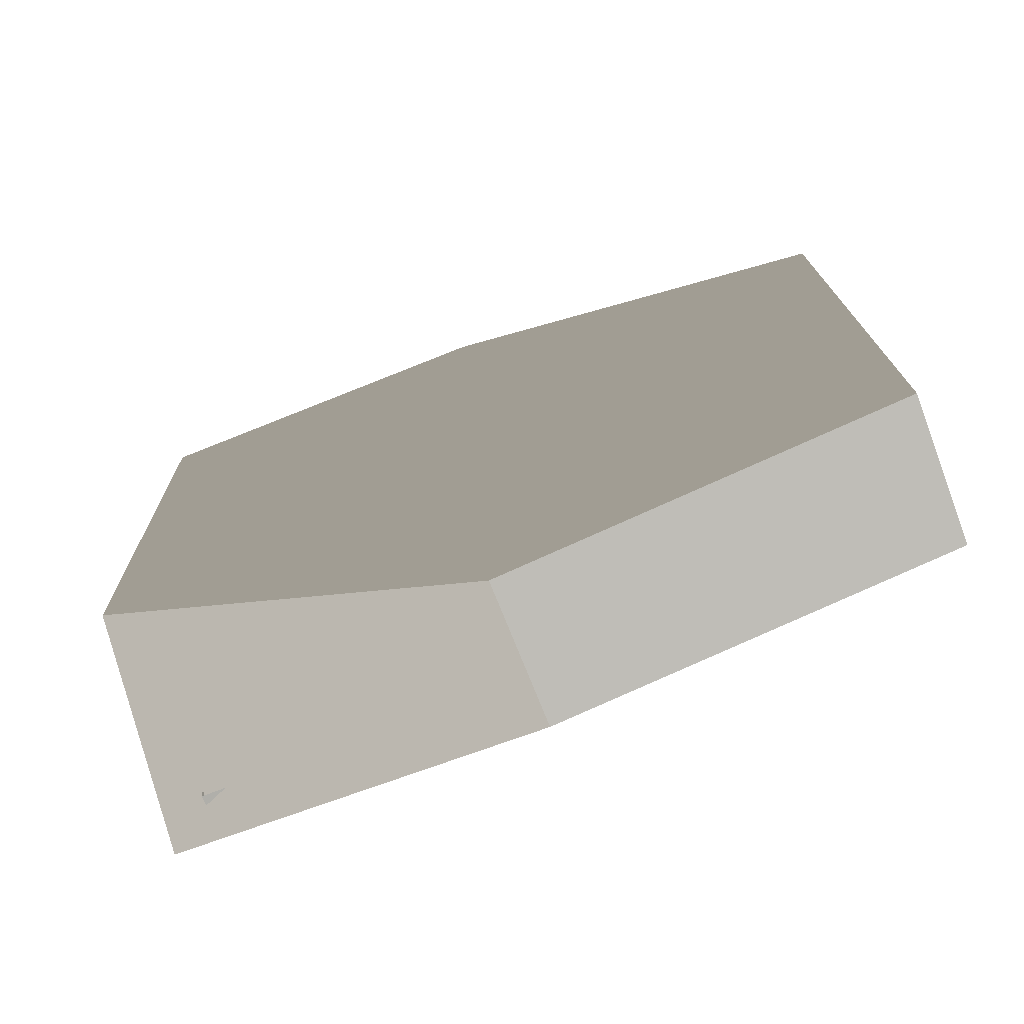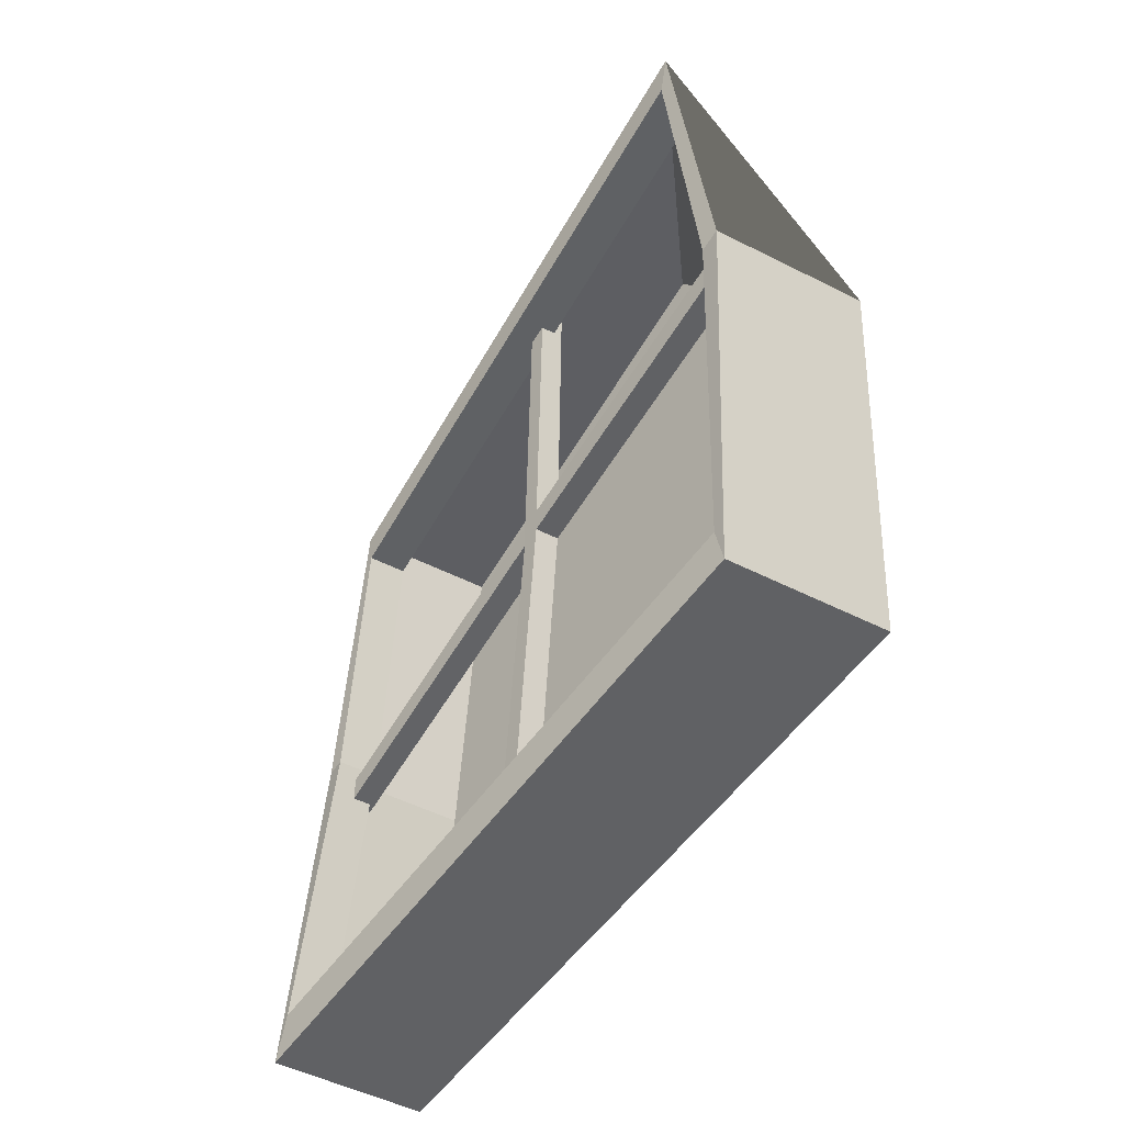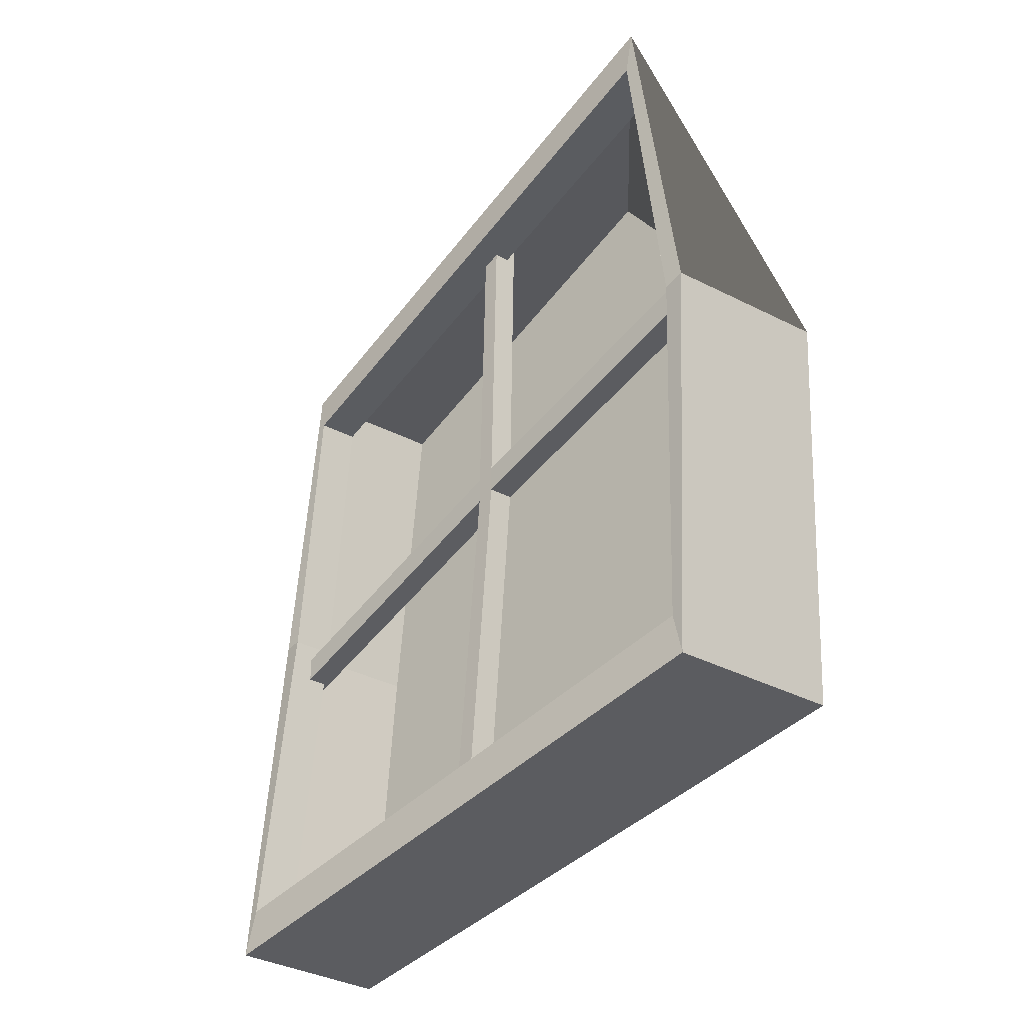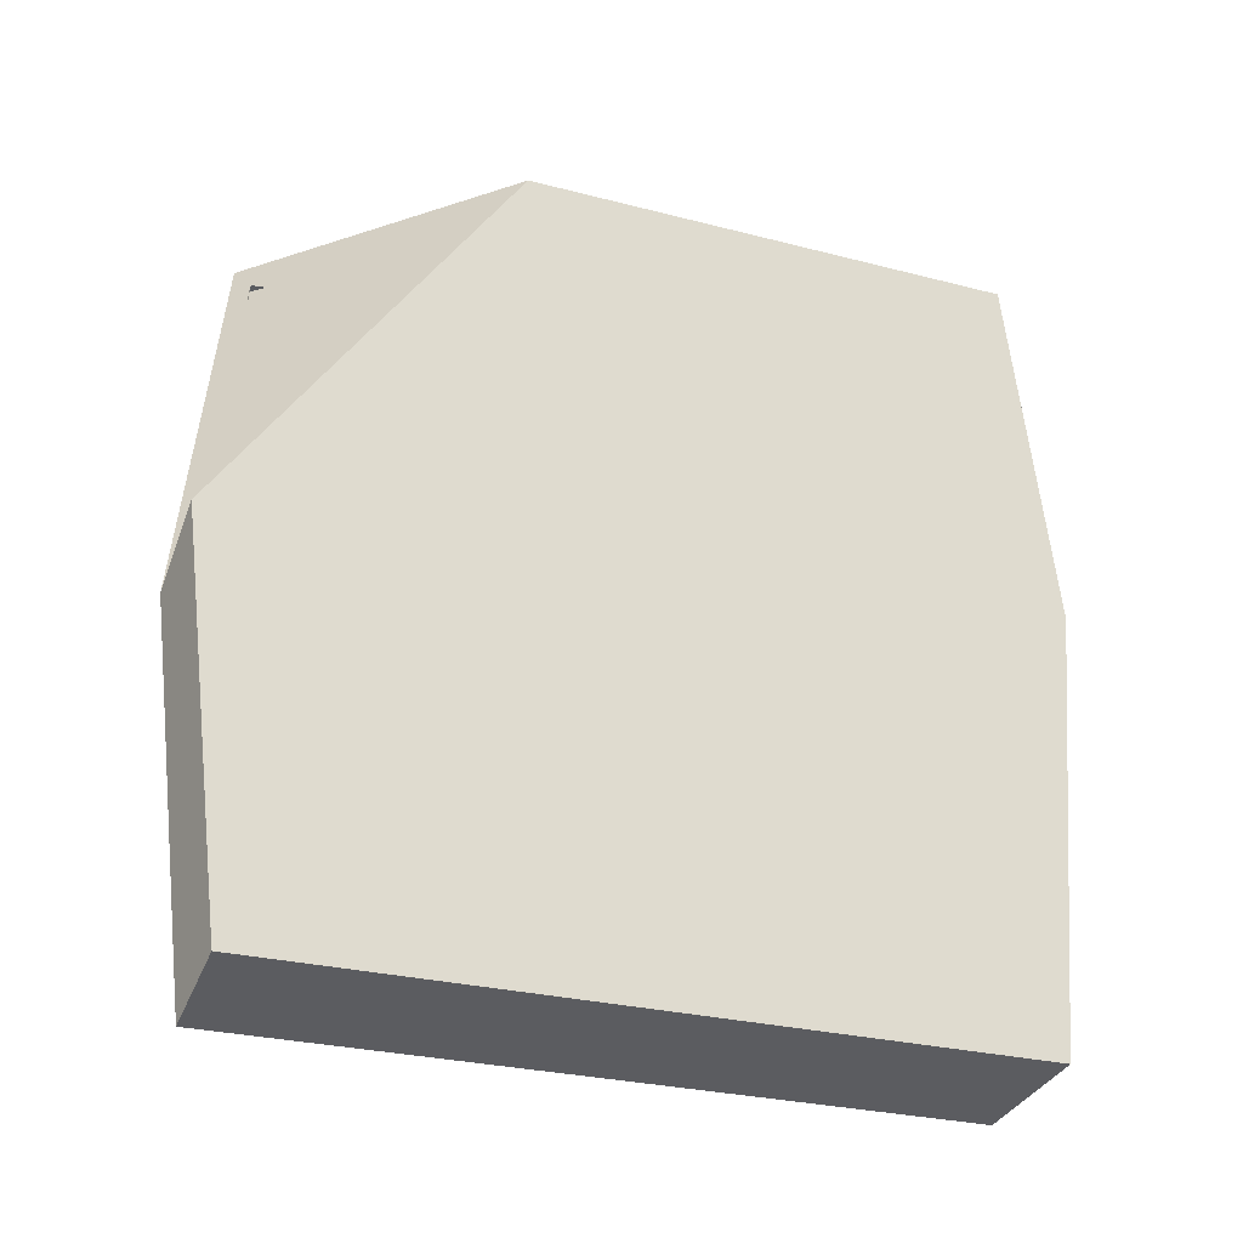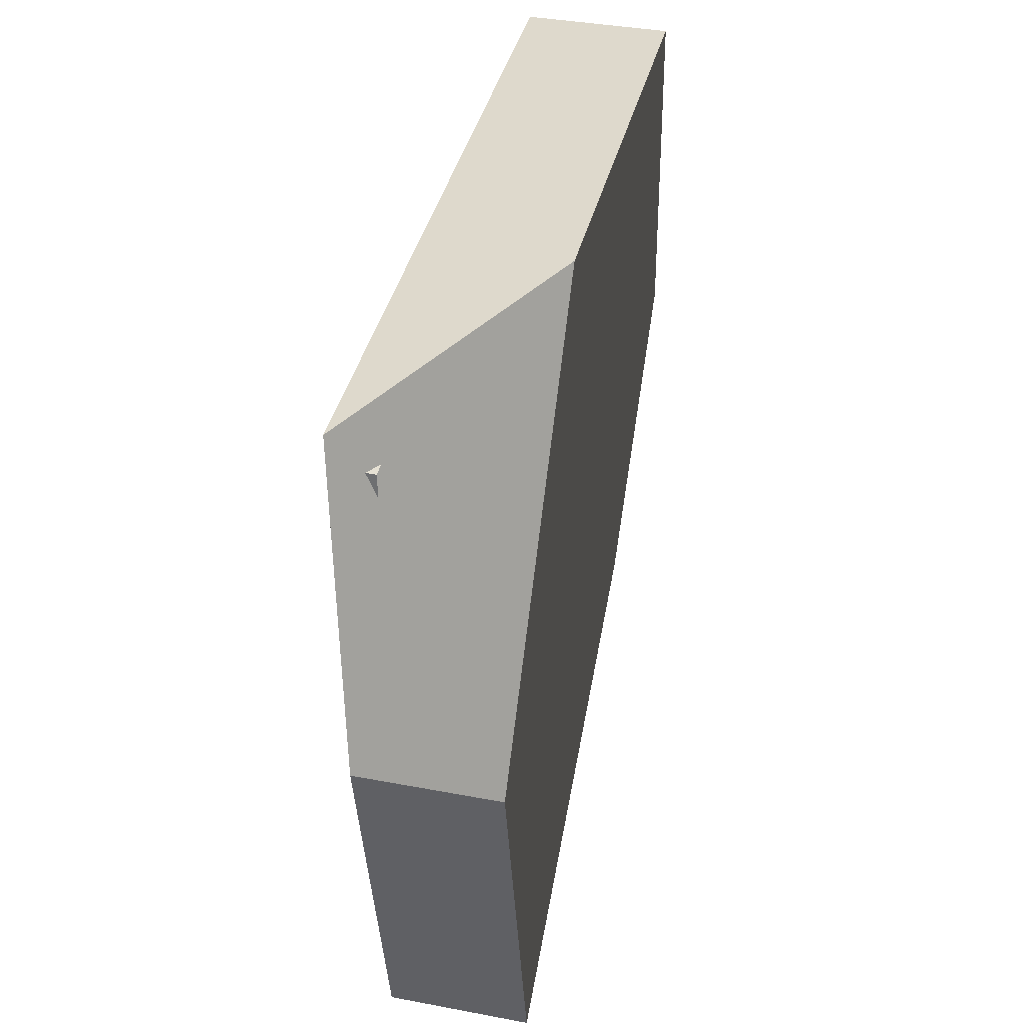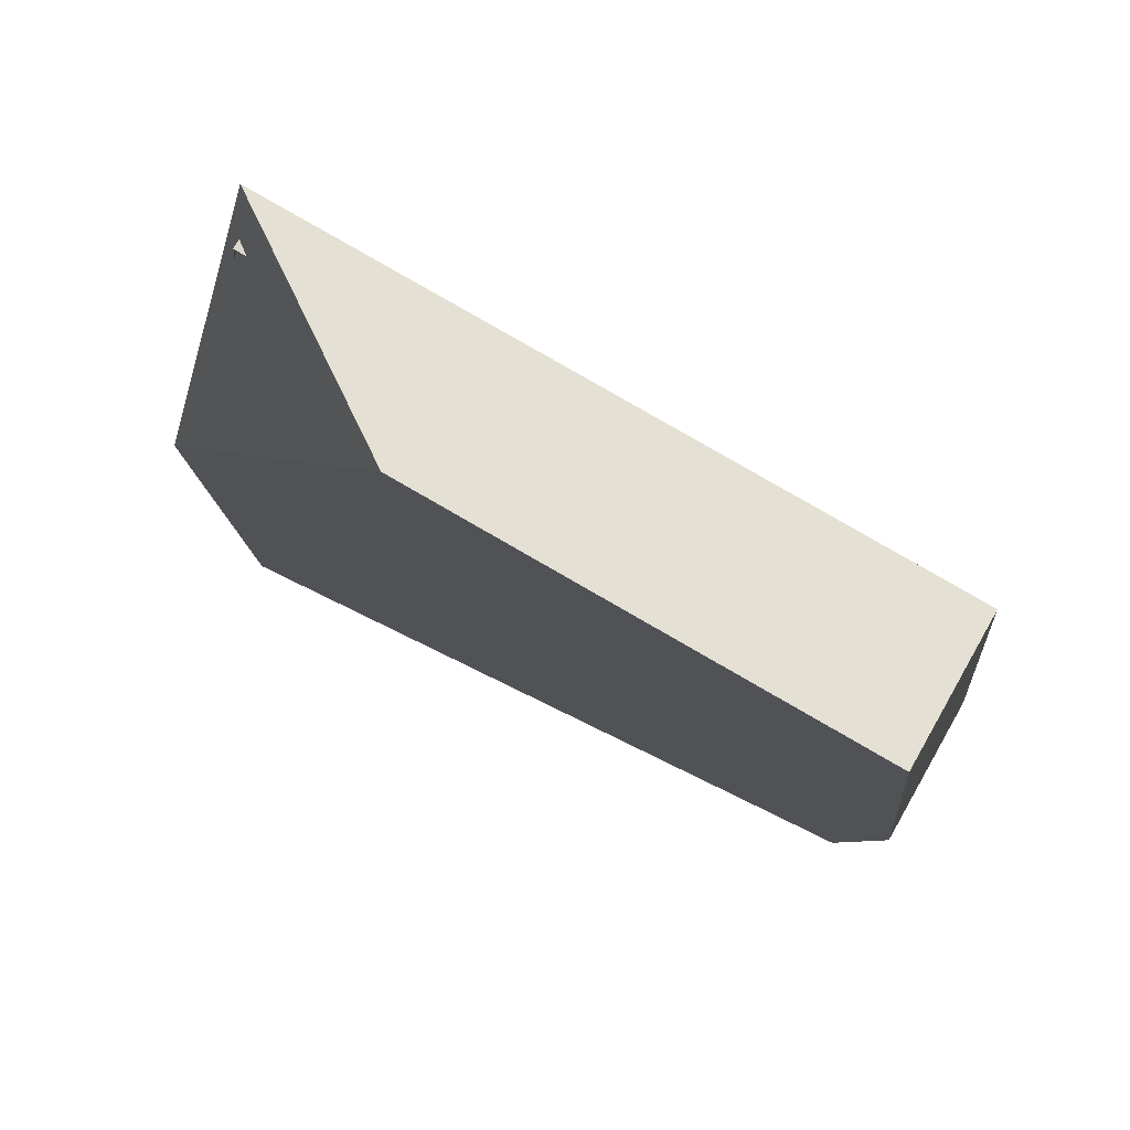
<metadata>
{"format":"obj","ext":"obj","renderer":"f3d","projection":"perspective","resolution":1024,"background":"white","views":[{"elev":-69.8,"azim":-69.0,"up":"+Z"},{"elev":-51.3,"azim":151.2,"up":"+Y"},{"elev":-38.8,"azim":147.7,"up":"+Y"},{"elev":-31.8,"azim":-108.5,"up":"+Y"},{"elev":40.0,"azim":-167.0,"up":"+Y"},{"elev":77.5,"azim":-60.2,"up":"+Y"}]}
</metadata>
<code>
v -0.06831 -0.6396 0.6366
v -0.1393 -0.6732 -0.537
v -0.1203 -0.02726 -0.6159
v -0.1193 0.04234 0.6739
v -0.1213 0.6552 -0.1662
v -0.1229 0.635 0.6126
v -0.06831 -0.6396 0.6366
v 0.1743 -0.6396 0.6366
v 0.1034 -0.6732 -0.537
v -0.1393 -0.6732 -0.537
v -0.1393 -0.6732 -0.537
v 0.1034 -0.6732 -0.537
v 0.1224 -0.02726 -0.6159
v -0.1203 -0.02726 -0.6159
v -0.1203 -0.02726 -0.6159
v 0.1224 -0.02726 -0.6159
v 0.1464 0.5824 -0.5567
v -0.1213 0.6552 -0.1662
v -0.1213 0.6552 -0.1662
v 0.1464 0.5824 -0.5567
v 0.1197 0.635 0.6126
v -0.1229 0.635 0.6126
v -0.1229 0.635 0.6126
v 0.1197 0.635 0.6126
v 0.1234 0.04234 0.6739
v -0.1193 0.04234 0.6739
v -0.1193 0.04234 0.6739
v 0.1234 0.04234 0.6739
v 0.1743 -0.6396 0.6366
v -0.06831 -0.6396 0.6366
v 0.1743 -0.6396 0.6366
v 0.1743 -0.5694 0.6084
v 0.1034 -0.6017 -0.5203
v 0.1034 -0.6732 -0.537
v 0.1034 -0.6732 -0.537
v 0.1034 -0.6017 -0.5203
v 0.1224 -0.02538 -0.5776
v 0.1224 -0.02726 -0.6159
v 0.1224 -0.02726 -0.6159
v 0.1224 -0.02538 -0.5776
v 0.1464 0.511 -0.5385
v 0.1464 0.5824 -0.5567
v 0.1464 0.5824 -0.5567
v 0.1464 0.511 -0.5385
v 0.1197 0.565 0.5985
v 0.1197 0.635 0.6126
v 0.1234 0.03565 0.6356
v 0.1234 0.04234 0.6739
v 0.1234 0.04234 0.6739
v 0.1234 0.03565 0.6356
v 0.1743 -0.5694 0.6084
v 0.1743 -0.6396 0.6366
v 0.1743 -0.5694 0.6084
v 0.107 -0.5694 0.6084
v 0.036 -0.6017 -0.5203
v 0.1034 -0.6017 -0.5203
v 0.1034 -0.6017 -0.5203
v 0.036 -0.6017 -0.5203
v 0.055 -0.02538 -0.5776
v 0.1224 -0.02538 -0.5776
v 0.1224 -0.02538 -0.5776
v 0.055 -0.02538 -0.5776
v 0.07901 0.511 -0.5385
v 0.1464 0.511 -0.5385
v 0.1464 0.511 -0.5385
v 0.07901 0.511 -0.5385
v 0.05236 0.565 0.5985
v 0.1197 0.565 0.5985
v 0.1197 0.565 0.5985
v 0.05236 0.565 0.5985
v 0.05603 0.03565 0.6356
v 0.1234 0.03565 0.6356
v 0.1234 0.03565 0.6356
v 0.05603 0.03565 0.6356
v 0.107 -0.5694 0.6084
v 0.1743 -0.5694 0.6084
v 0.05221 -0.6174 0.08021
v 0.05221 -0.02386 0.01833
v 0.09024 -0.02386 0.01833
v 0.09024 -0.6174 0.08021
v 0.05427 -0.04287 0.649
v 0.05428 0.004021 0.649
v 0.0923 0.004021 0.649
v 0.0923 -0.04287 0.649
v 0.05221 0.02303 0.01833
v 0.05317 0.577 0.003527
v 0.09119 0.577 0.003527
v 0.09024 0.02303 0.01833
v 0.05317 0.577 0.003527
v 0.05317 0.577 -0.0345
v 0.09119 0.577 -0.0345
v 0.09119 0.577 0.003527
v 0.05317 0.577 -0.0345
v 0.05221 0.02303 -0.0197
v 0.09024 0.02303 -0.0197
v 0.09119 0.577 -0.0345
v 0.05325 0.01303 -0.5924
v 0.05325 -0.03386 -0.5924
v 0.09128 -0.03386 -0.5924
v 0.09128 0.01303 -0.5924
v 0.05221 -0.02386 -0.0197
v 0.05221 -0.6174 0.04218
v 0.09024 -0.6174 0.04218
v 0.09024 -0.02386 -0.0197
v 0.05221 -0.6174 0.04218
v 0.05221 -0.6174 0.08021
v 0.09024 -0.6174 0.08021
v 0.09024 -0.6174 0.04218
v 0.09024 -0.6174 0.08021
v 0.09024 -0.02386 0.01833
v 0.09024 -0.02386 -0.0197
v 0.09024 -0.6174 0.04218
v 0.09024 0.02303 -0.0197
v 0.09024 0.02303 0.01833
v 0.09119 0.577 -0.0345
v 0.09119 0.577 0.003527
v 0.05221 -0.6174 0.04218
v 0.05221 -0.02386 -0.0197
v 0.05221 -0.02386 0.01833
v 0.05221 -0.6174 0.08021
v 0.05221 0.02303 0.01833
v 0.05221 0.02303 -0.0197
v 0.05317 0.577 0.003527
v 0.05317 0.577 -0.0345
v 0.05221 -0.02386 0.01833
v 0.05427 -0.04287 0.649
v 0.0923 -0.04287 0.649
v 0.09024 -0.02386 0.01833
v 0.09024 -0.02386 0.01833
v 0.0923 -0.04287 0.649
v 0.0923 0.004021 0.649
v 0.09024 0.02303 0.01833
v 0.09024 0.02303 0.01833
v 0.0923 0.004021 0.649
v 0.05428 0.004021 0.649
v 0.05221 0.02303 0.01833
v 0.05221 0.02303 0.01833
v 0.05428 0.004021 0.649
v 0.05427 -0.04287 0.649
v 0.05221 -0.02386 0.01833
v 0.05221 0.02303 -0.0197
v 0.05325 0.01303 -0.5924
v 0.09128 0.01303 -0.5924
v 0.09024 0.02303 -0.0197
v 0.09024 0.02303 -0.0197
v 0.09128 0.01303 -0.5924
v 0.09128 -0.03386 -0.5924
v 0.09024 -0.02386 -0.0197
v 0.09024 -0.02386 -0.0197
v 0.09128 -0.03386 -0.5924
v 0.05325 -0.03386 -0.5924
v 0.05221 -0.02386 -0.0197
v 0.05221 -0.02386 -0.0197
v 0.05325 -0.03386 -0.5924
v 0.05325 0.01303 -0.5924
v 0.05221 0.02303 -0.0197
g polySurface9_1712_183
f 1 3 2
f 3 1 4
f 3 4 5
f 5 4 6
f 7 9 8
f 7 10 9
f 11 13 12
f 11 14 13
f 15 17 16
f 15 18 17
f 19 21 20
f 19 22 21
f 23 25 24
f 23 26 25
f 27 29 28
f 27 30 29
f 31 33 32
f 31 34 33
f 35 37 36
f 35 38 37
f 39 41 40
f 39 42 41
f 43 45 44
f 43 46 45
f 46 47 45
f 46 48 47
f 49 51 50
f 49 52 51
f 53 55 54
f 53 56 55
f 57 59 58
f 57 60 59
f 61 63 62
f 61 64 63
f 65 67 66
f 65 68 67
f 69 71 70
f 69 72 71
f 73 75 74
f 73 76 75
f 77 79 78
f 77 80 79
f 81 83 82
f 81 84 83
f 85 87 86
f 85 88 87
f 89 91 90
f 89 92 91
f 93 95 94
f 93 96 95
f 97 99 98
f 97 100 99
f 101 103 102
f 101 104 103
f 105 107 106
f 105 108 107
f 109 111 110
f 109 112 111
f 110 111 113
f 110 113 114
f 114 113 115
f 114 115 116
f 117 119 118
f 117 120 119
f 118 119 121
f 118 121 122
f 122 121 123
f 122 123 124
f 125 127 126
f 125 128 127
f 129 131 130
f 129 132 131
f 133 135 134
f 133 136 135
f 137 139 138
f 137 140 139
f 141 143 142
f 141 144 143
f 145 147 146
f 145 148 147
f 149 151 150
f 149 152 151
f 153 155 154
f 153 156 155

</code>
